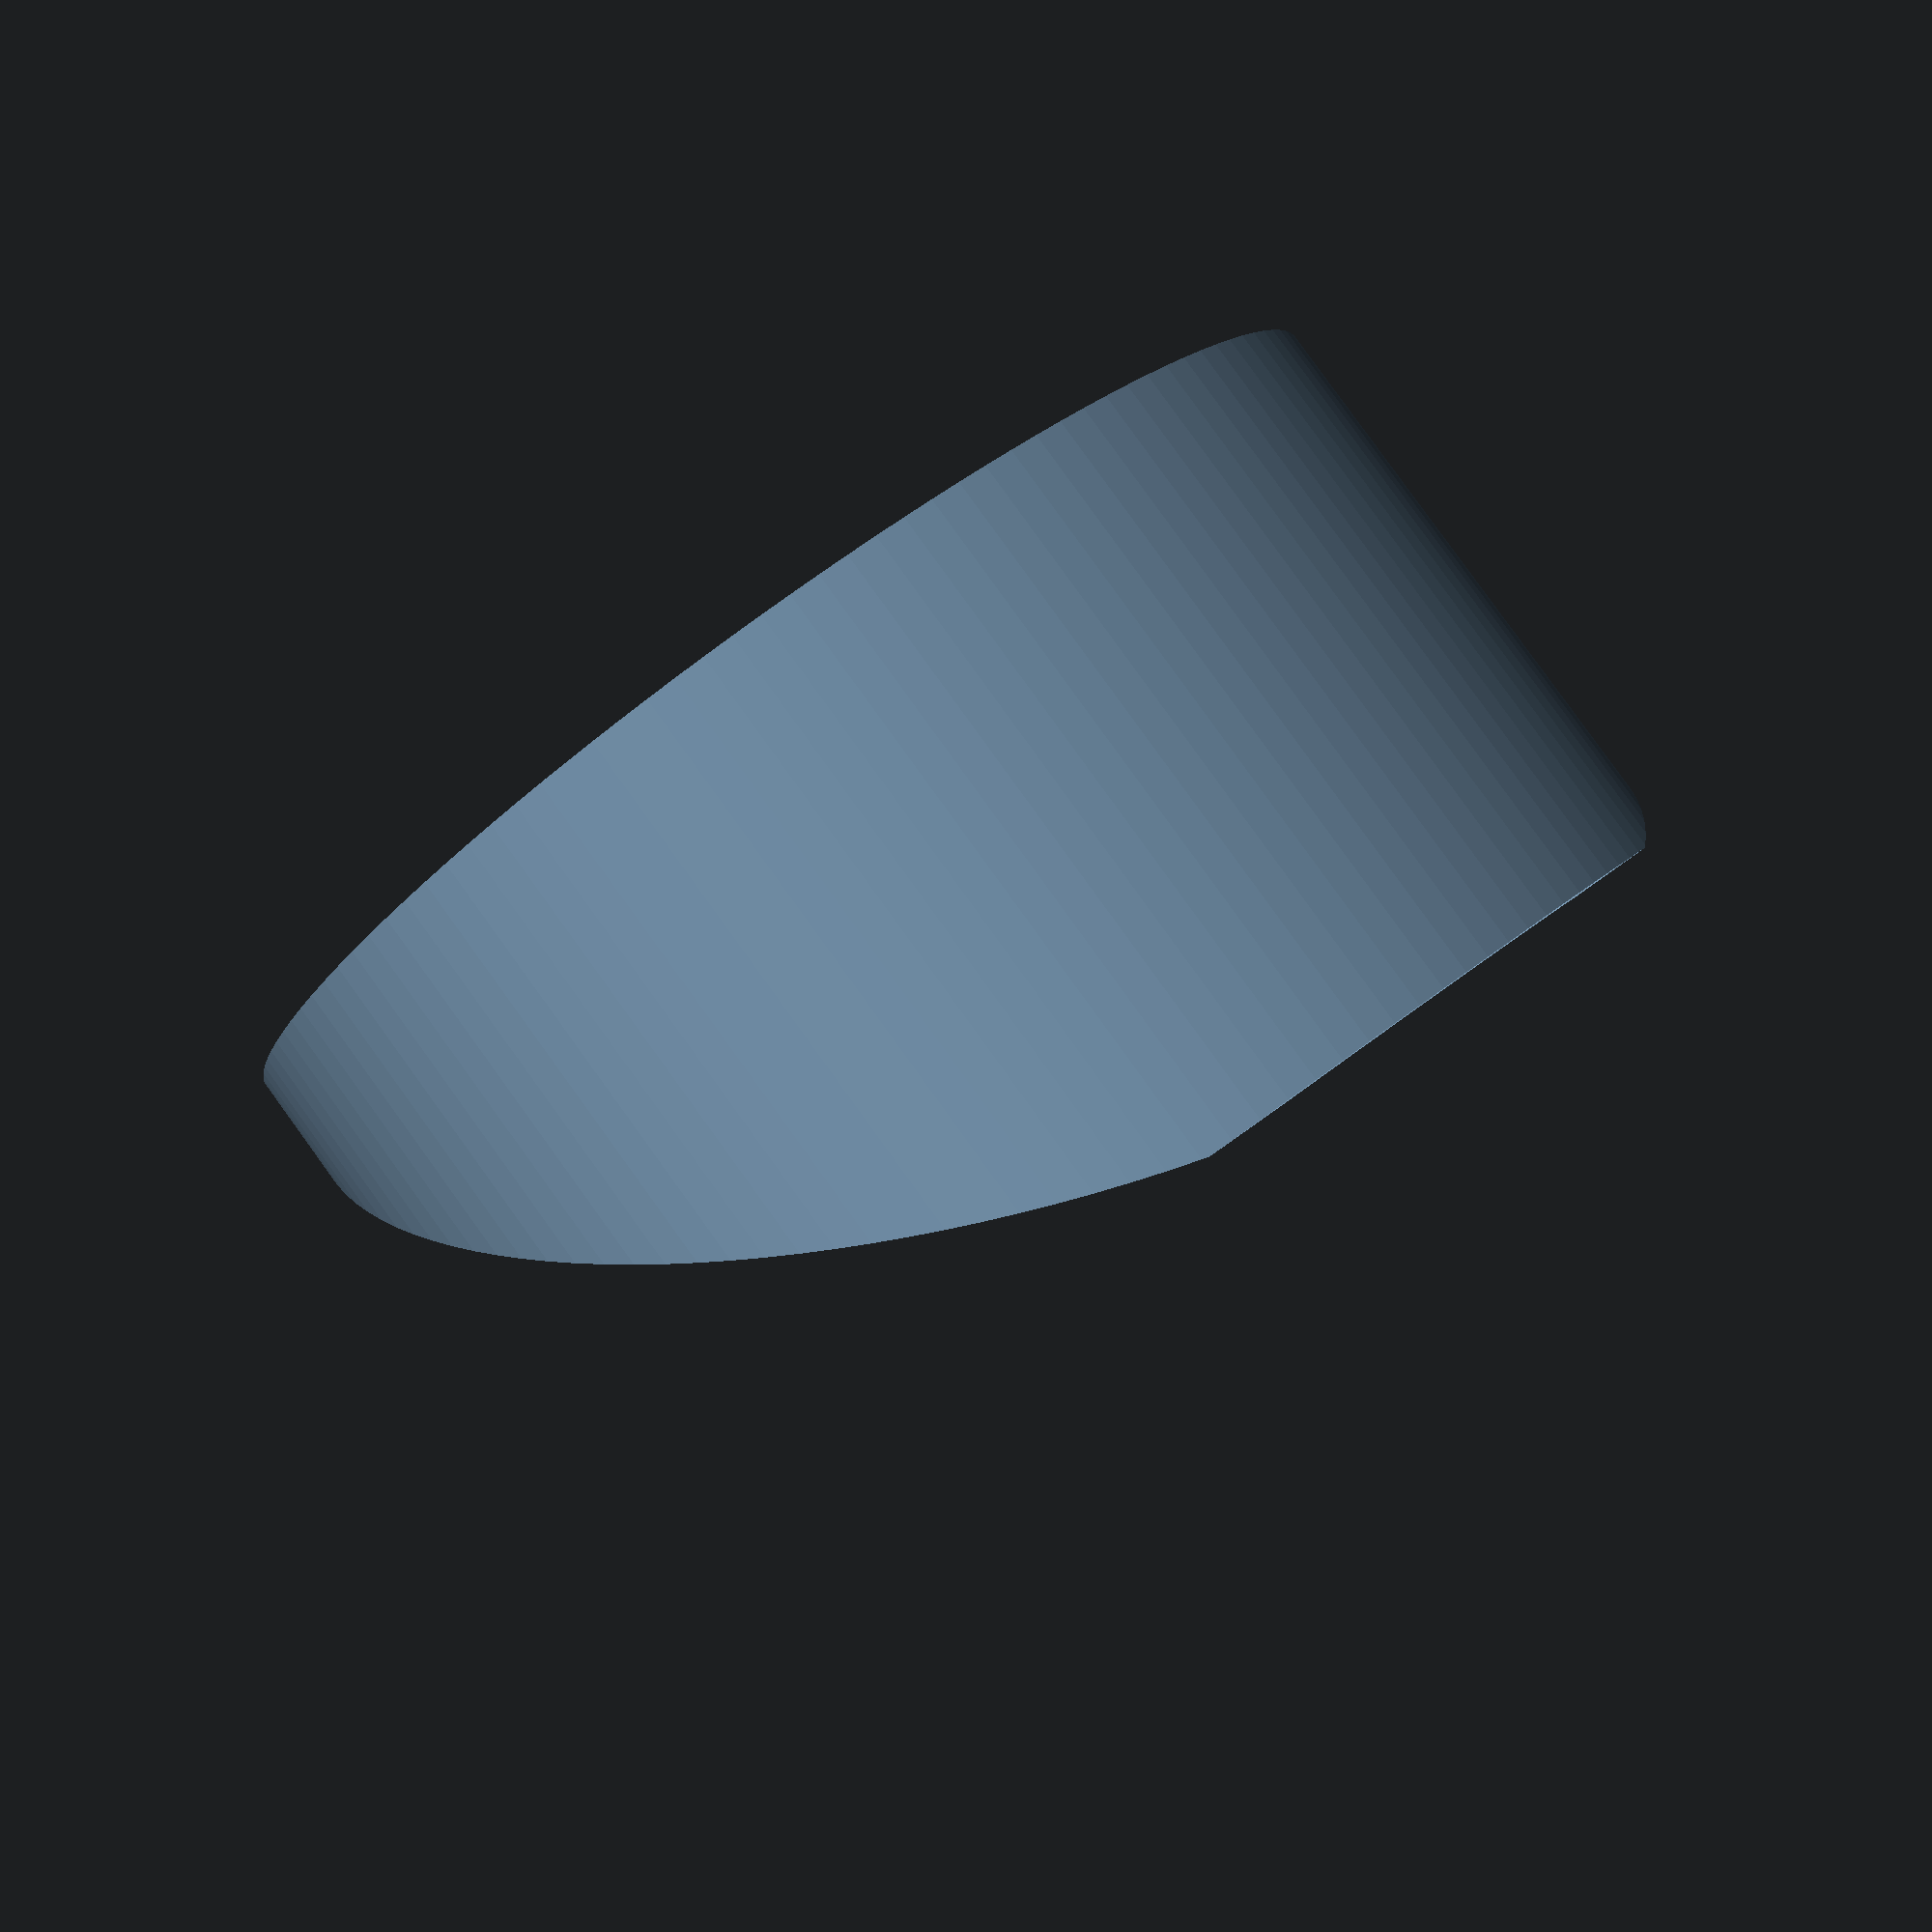
<openscad>
// rolle: 8cm durchmesser, neigung: 30 grad
$fn=128;

difference(){
    
    cylinder(r=40+2.4, h=41);
    
    translate([5,0,21])
    rotate([0,-30,0])
    cylinder(r=40, h=100);
    
    translate([5,0,21])
    rotate([0,-30,0])
    translate([0,0,-50])
    cylinder(r=4.5, h=200);
    
    translate([5,0,21])
    rotate([0,-30,0])
    translate([0,0,-30])
    cylinder(r=10, h=23);
    
    translate([-50,-50,-9])
    rotate([0,-30,0])
    cube([100,100,100]);
    
    translate([-10,20,-50])
    cylinder(r=2, h=100);
    translate([-10,20,5])
    cylinder(r=5, h=11);
    
    translate([-10,-20,-50])
    cylinder(r=2, h=100);  
    translate([-10,-20,5])
    cylinder(r=5, h=11);
    
    translate([25,20,-50])
    cylinder(r=2, h=100); 
    translate([25,20,5])
    cylinder(r=5, h=40);
}
</openscad>
<views>
elev=275.4 azim=303.8 roll=324.1 proj=p view=wireframe
</views>
